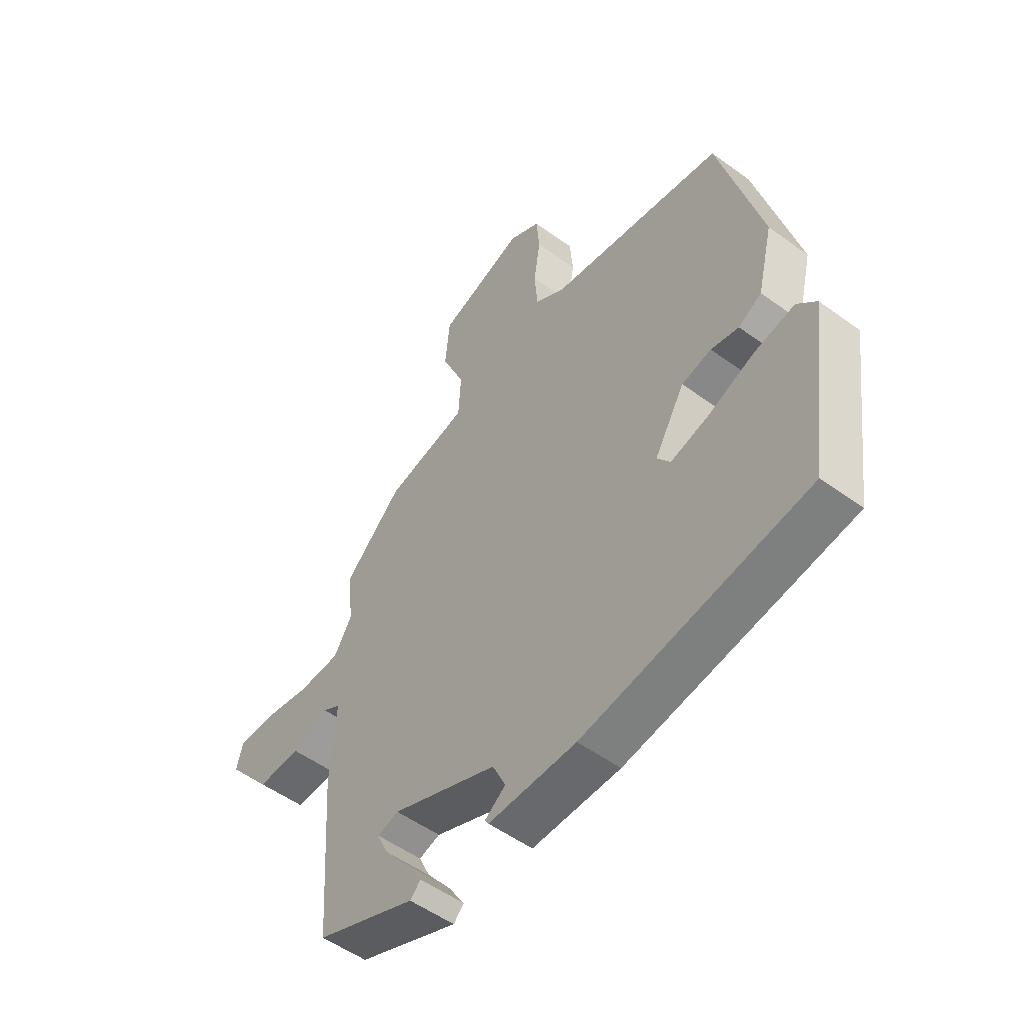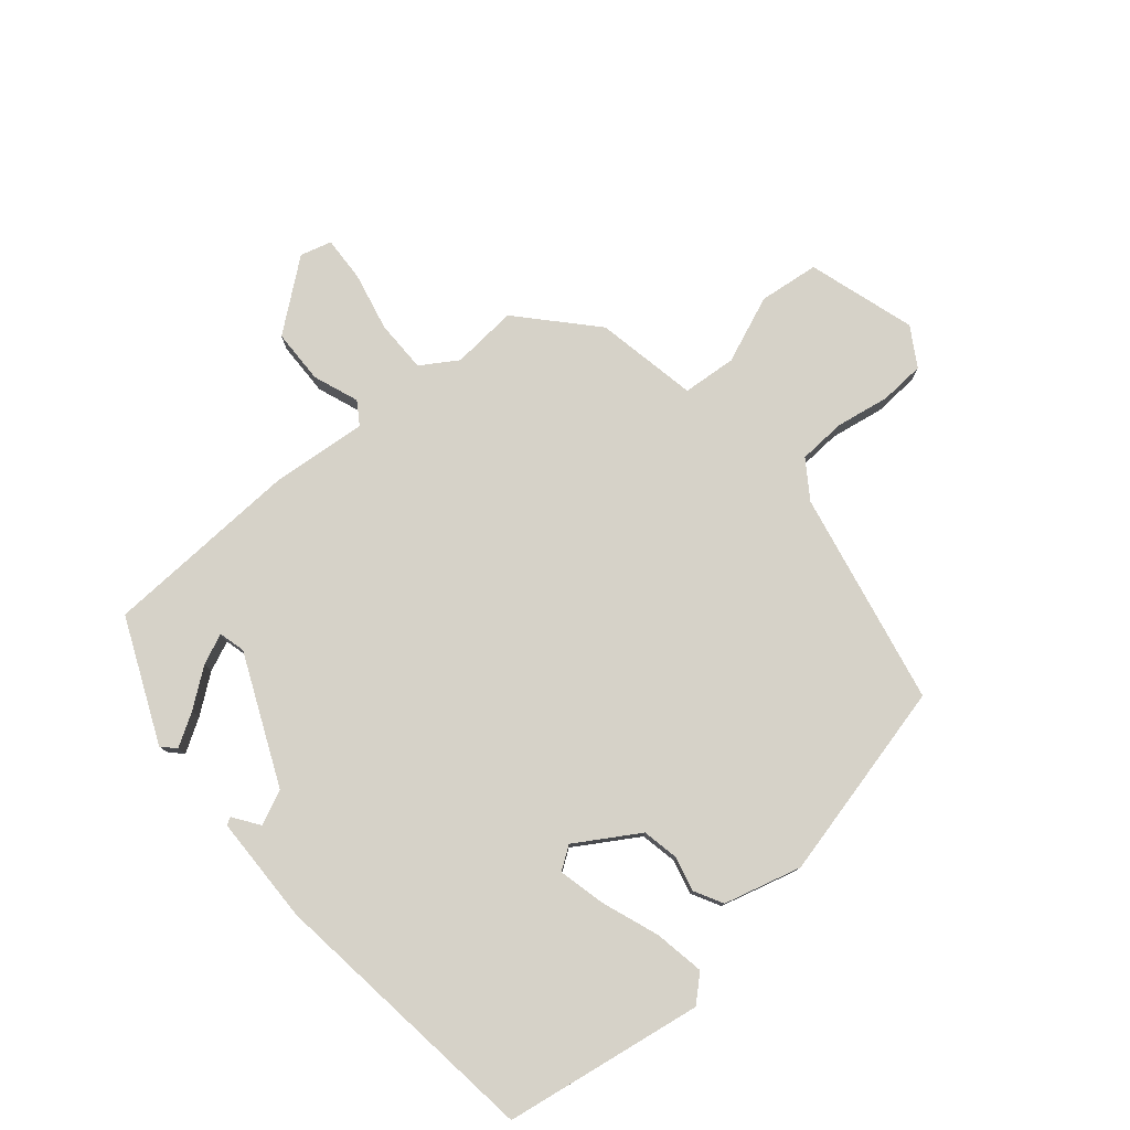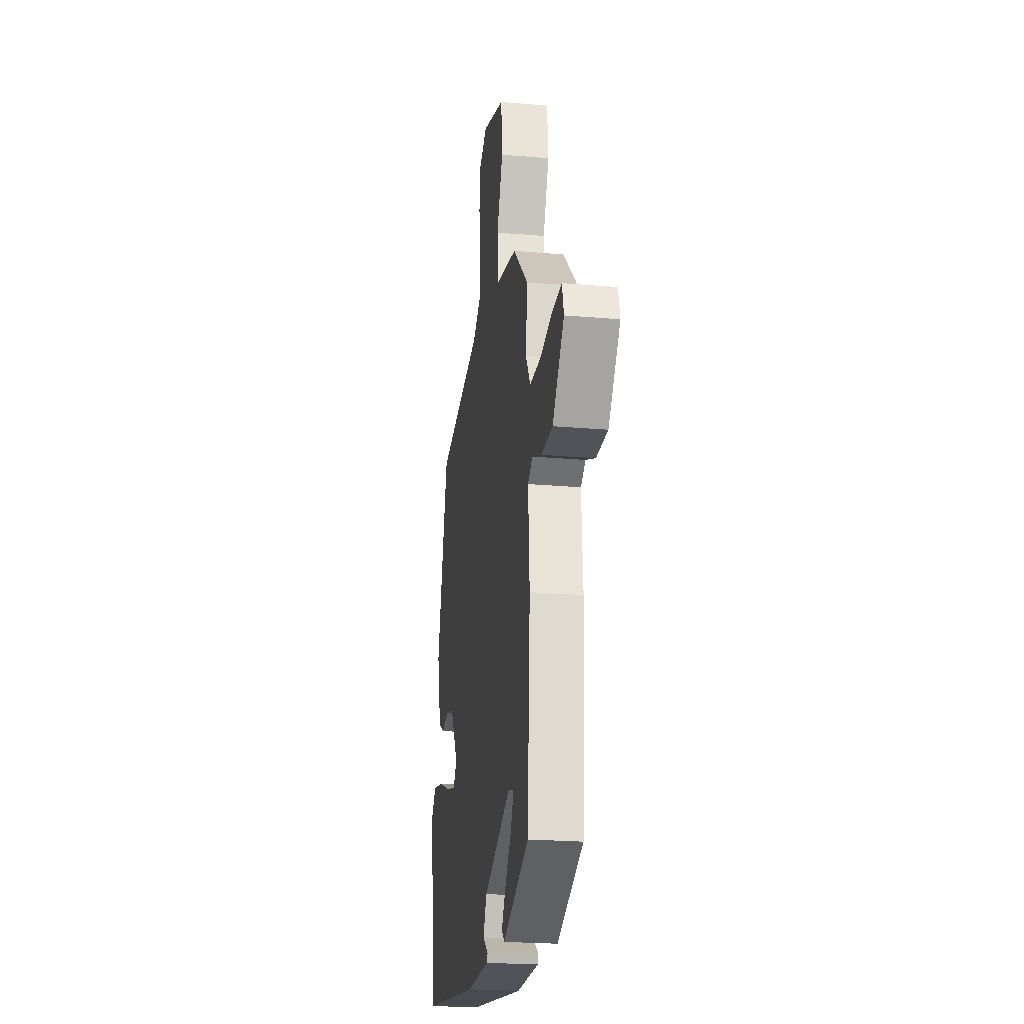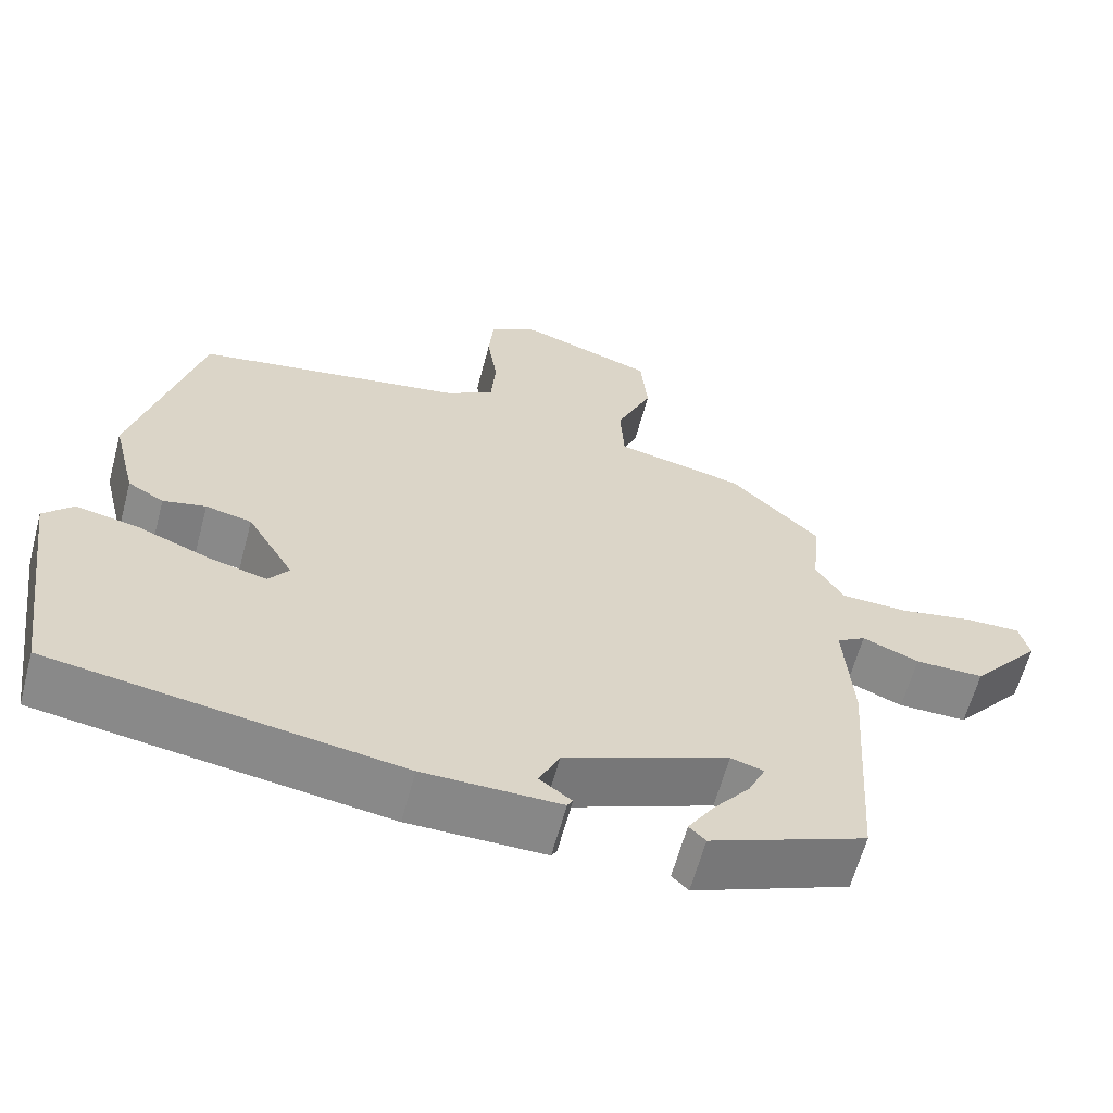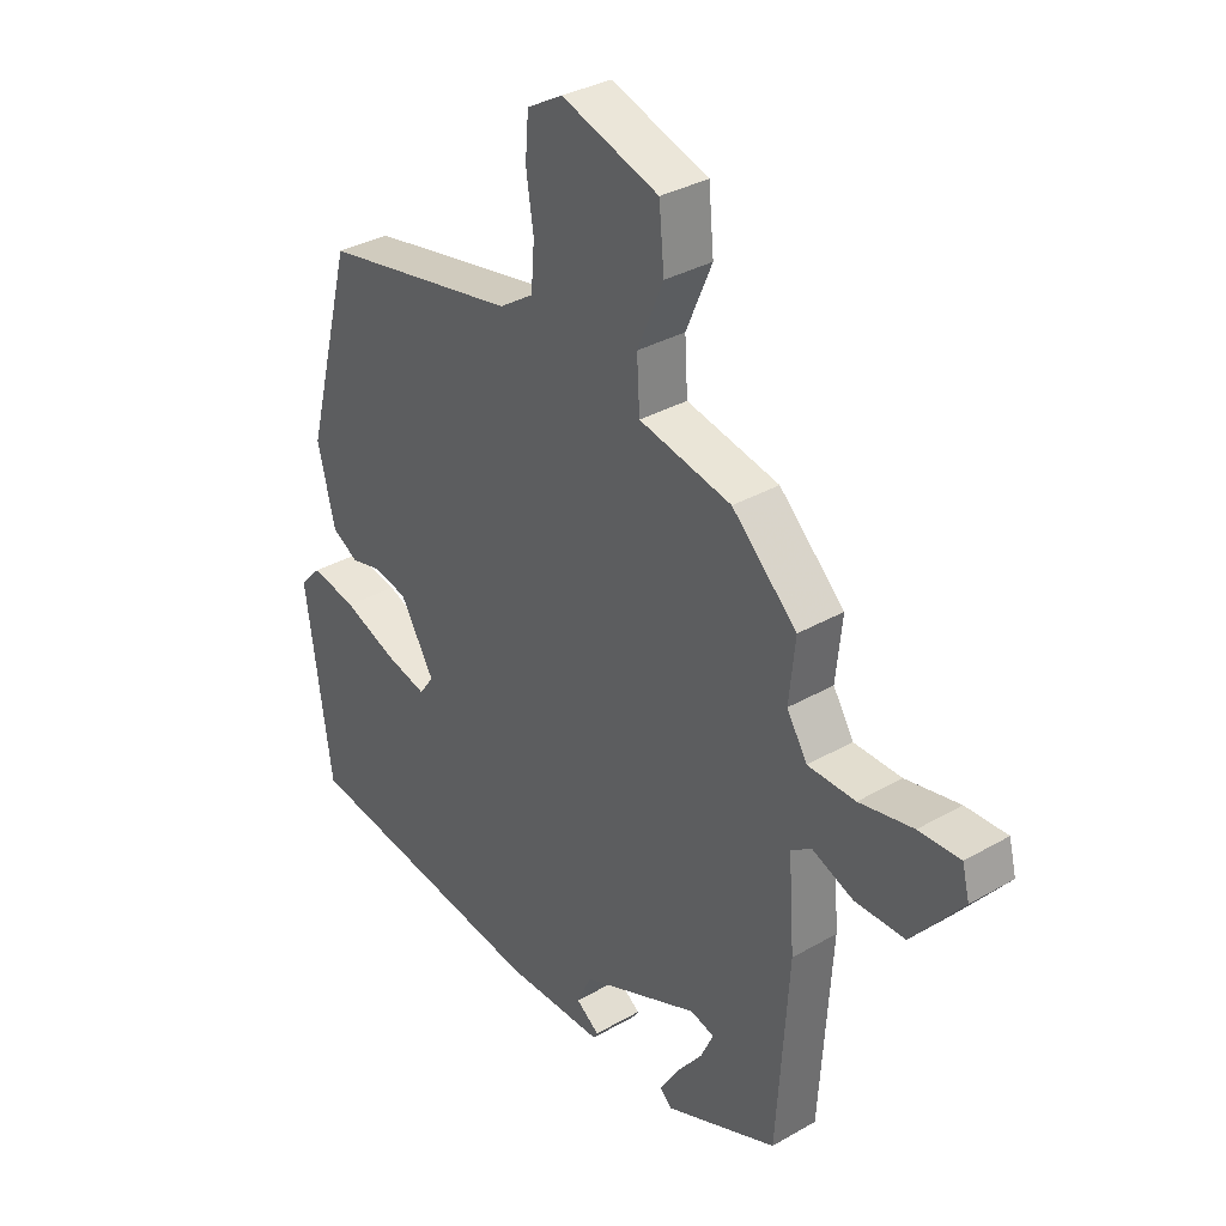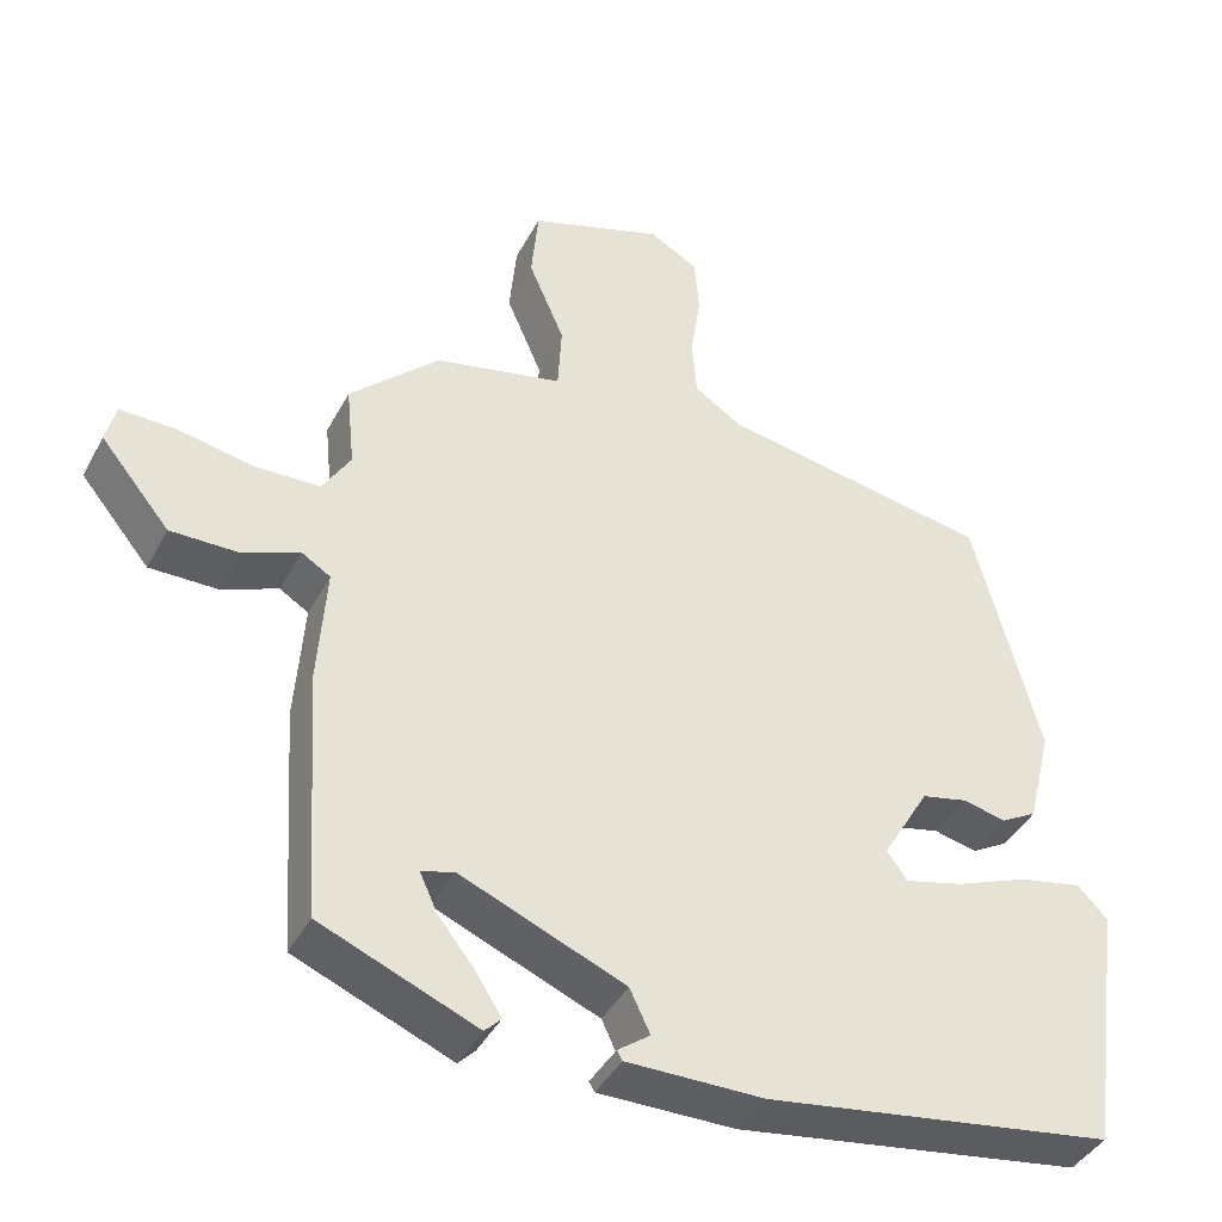
<metadata>
{"format":"obj","ext":"obj","renderer":"f3d","projection":"perspective","resolution":1024,"background":"white","views":[{"elev":-52.7,"azim":-128.1,"up":"+Z"},{"elev":78.4,"azim":-128.9,"up":"+Y"},{"elev":-22.6,"azim":81.5,"up":"+Z"},{"elev":-62.4,"azim":-15.0,"up":"+Z"},{"elev":33.6,"azim":51.8,"up":"+Z"},{"elev":-40.9,"azim":154.1,"up":"+Z"}]}
</metadata>
<code>
v -0.401 0.07 0.466
v -0.054 0.07 0.53
v 0.007 0.07 0.57
v 0.013 0.07 0.646
v 0 0.07 0.733
v 0.006 0.07 0.806
v 0.069 0.07 0.842
v 0.241 0.07 0.785
v 0.25 0.07 0.688
v 0.204 0.07 0.581
v 0.209 0.07 0.494
v 0.373 0.07 0.459
v 0.488 0.07 0.349
v 0.477 0.07 0.243
v 0.513 0.07 0.184
v 0.597 0.07 0.182
v 0.692 0.07 0.201
v 0.765 0.07 0.203
v 0.778 0.07 0.152
v 0.689 0.07 0.044
v 0.601 0.07 0.044
v 0.529 0.07 0.073
v 0.492 0.07 0.05
v 0.503 0.07 -0.105
v 0.482 0.07 -0.424
v 0.282 0.07 -0.507
v 0.261 0.07 -0.486
v 0.294 0.07 -0.434
v 0.341 0.07 -0.374
v 0.363 0.07 -0.326
v 0.321 0.07 -0.314
v 0.111 0.07 -0.402
v 0.085 0.07 -0.457
v 0.126 0.07 -0.487
v 0.119 0.07 -0.499
v -0.056 0.07 -0.499
v -0.501 0.07 -0.434
v -0.546 0.07 -0.112
v -0.508 0.07 -0.072
v -0.427 0.07 -0.088
v -0.335 0.07 -0.124
v -0.26 0.07 -0.143
v -0.234 0.07 -0.107
v -0.294 0.07 -0.005
v -0.353 0.07 0.008
v -0.408 0.07 -0.005
v -0.454 0.07 0.021
v -0.485 0.07 0.147
v -0.401 0 0.466
v -0.054 0 0.53
v 0.007 0 0.57
v 0.013 0 0.646
v 0 0 0.733
v 0.006 0 0.806
v 0.069 0 0.842
v 0.241 0 0.785
v 0.25 0 0.688
v 0.204 0 0.581
v 0.209 0 0.494
v 0.373 0 0.459
v 0.488 0 0.349
v 0.477 0 0.243
v 0.513 0 0.184
v 0.597 0 0.182
v 0.692 0 0.201
v 0.765 0 0.203
v 0.778 0 0.152
v 0.689 0 0.044
v 0.601 0 0.044
v 0.529 0 0.073
v 0.492 0 0.05
v 0.503 0 -0.105
v 0.482 0 -0.424
v 0.282 0 -0.507
v 0.261 0 -0.486
v 0.294 0 -0.434
v 0.341 0 -0.374
v 0.363 0 -0.326
v 0.321 0 -0.314
v 0.111 0 -0.402
v 0.085 0 -0.457
v 0.126 0 -0.487
v 0.119 0 -0.499
v -0.056 0 -0.499
v -0.501 0 -0.434
v -0.546 0 -0.112
v -0.508 0 -0.072
v -0.427 0 -0.088
v -0.335 0 -0.124
v -0.26 0 -0.143
v -0.234 0 -0.107
v -0.294 0 -0.005
v -0.353 0 0.008
v -0.408 0 -0.005
v -0.454 0 0.021
v -0.485 0 0.147
f 48 1 2
f 47 48 2
f 46 47 2
f 45 46 2
f 44 45 2 3
f 43 44 3
f 39 40 41
f 38 39 41
f 37 38 41
f 36 37 41
f 35 36 41
f 35 41 42
f 33 34 35
f 33 35 42 43
f 27 28 29
f 26 27 29
f 25 26 29
f 25 29 30
f 23 24 25 30
f 20 21 22
f 19 20 22
f 18 19 22
f 17 18 22
f 16 17 22
f 15 16 22 23
f 23 30 31
f 15 23 31
f 14 15 31
f 14 31 32
f 13 14 32
f 12 13 32
f 11 12 32
f 8 9 10
f 7 8 10
f 6 7 10
f 5 6 10
f 4 5 10
f 33 43 3
f 32 33 3
f 11 32 3
f 10 11 3
f 3 4 10
f 50 49 96
f 50 96 95
f 50 95 94
f 50 94 93
f 51 50 93 92
f 51 92 91
f 89 88 87
f 89 87 86
f 89 86 85
f 89 85 84
f 89 84 83
f 90 89 83
f 83 82 81
f 91 90 83 81
f 77 76 75
f 77 75 74
f 77 74 73
f 78 77 73
f 78 73 72 71
f 70 69 68
f 70 68 67
f 70 67 66
f 70 66 65
f 70 65 64
f 71 70 64 63
f 79 78 71
f 79 71 63
f 79 63 62
f 80 79 62
f 80 62 61
f 80 61 60
f 80 60 59
f 58 57 56
f 58 56 55
f 58 55 54
f 58 54 53
f 58 53 52
f 51 91 81
f 51 81 80
f 51 80 59
f 51 59 58
f 58 52 51
f 1 49 50 2
f 2 50 51 3
f 3 51 52 4
f 4 52 53 5
f 5 53 54 6
f 6 54 55 7
f 7 55 56 8
f 8 56 57 9
f 9 57 58 10
f 10 58 59 11
f 11 59 60 12
f 12 60 61 13
f 13 61 62 14
f 14 62 63 15
f 15 63 64 16
f 16 64 65 17
f 17 65 66 18
f 18 66 67 19
f 19 67 68 20
f 20 68 69 21
f 21 69 70 22
f 22 70 71 23
f 23 71 72 24
f 24 72 73 25
f 25 73 74 26
f 26 74 75 27
f 27 75 76 28
f 28 76 77 29
f 29 77 78 30
f 30 78 79 31
f 31 79 80 32
f 32 80 81 33
f 33 81 82 34
f 34 82 83 35
f 35 83 84 36
f 36 84 85 37
f 37 85 86 38
f 38 86 87 39
f 39 87 88 40
f 40 88 89 41
f 41 89 90 42
f 42 90 91 43
f 43 91 92 44
f 44 92 93 45
f 45 93 94 46
f 46 94 95 47
f 47 95 96 48
f 48 96 49 1

</code>
